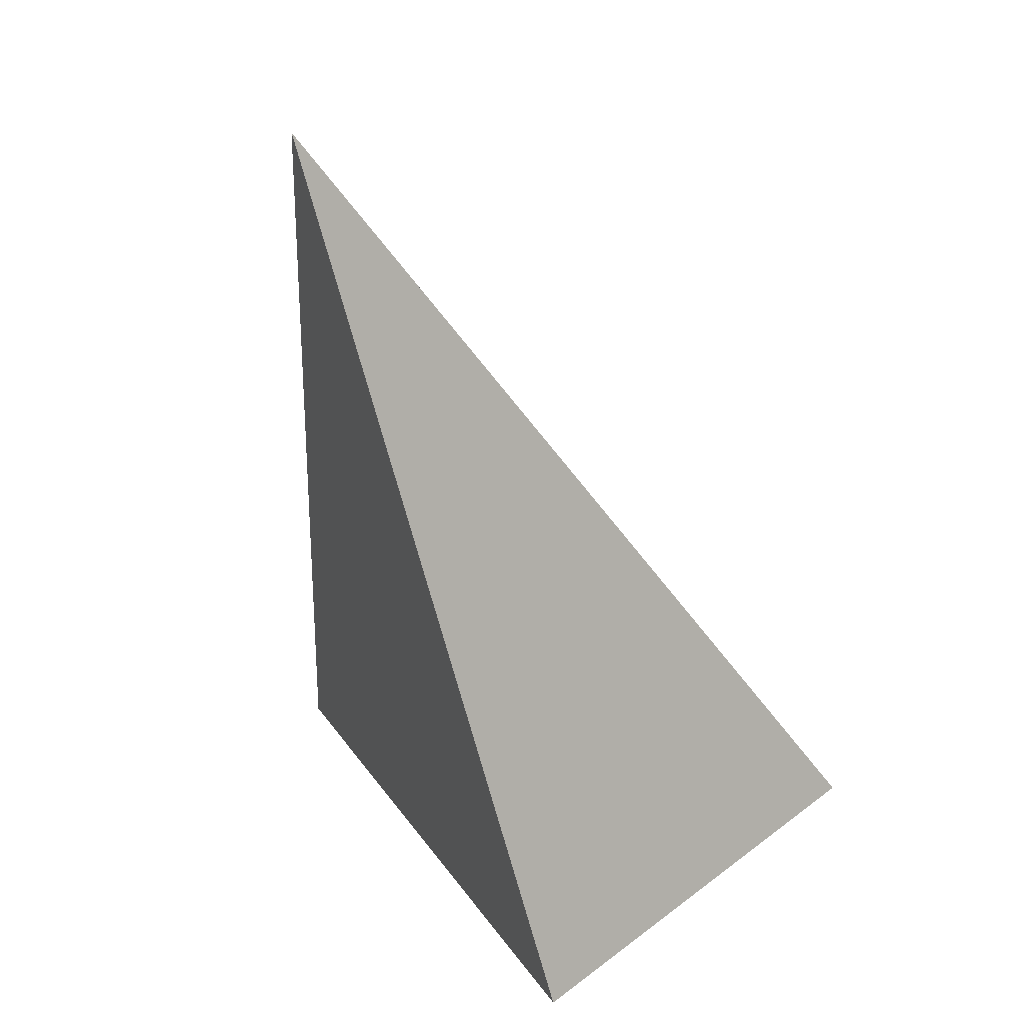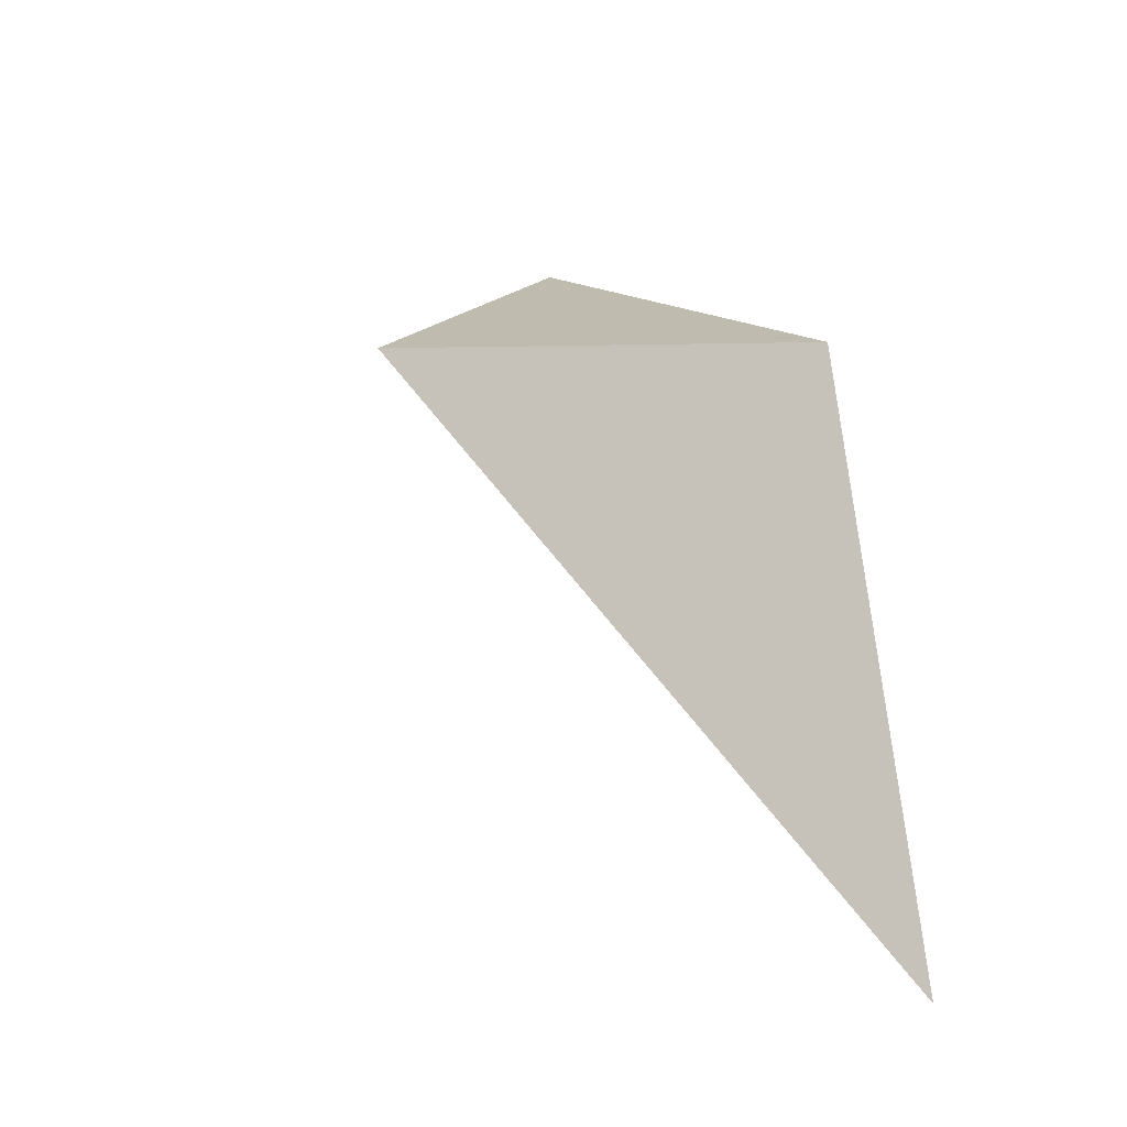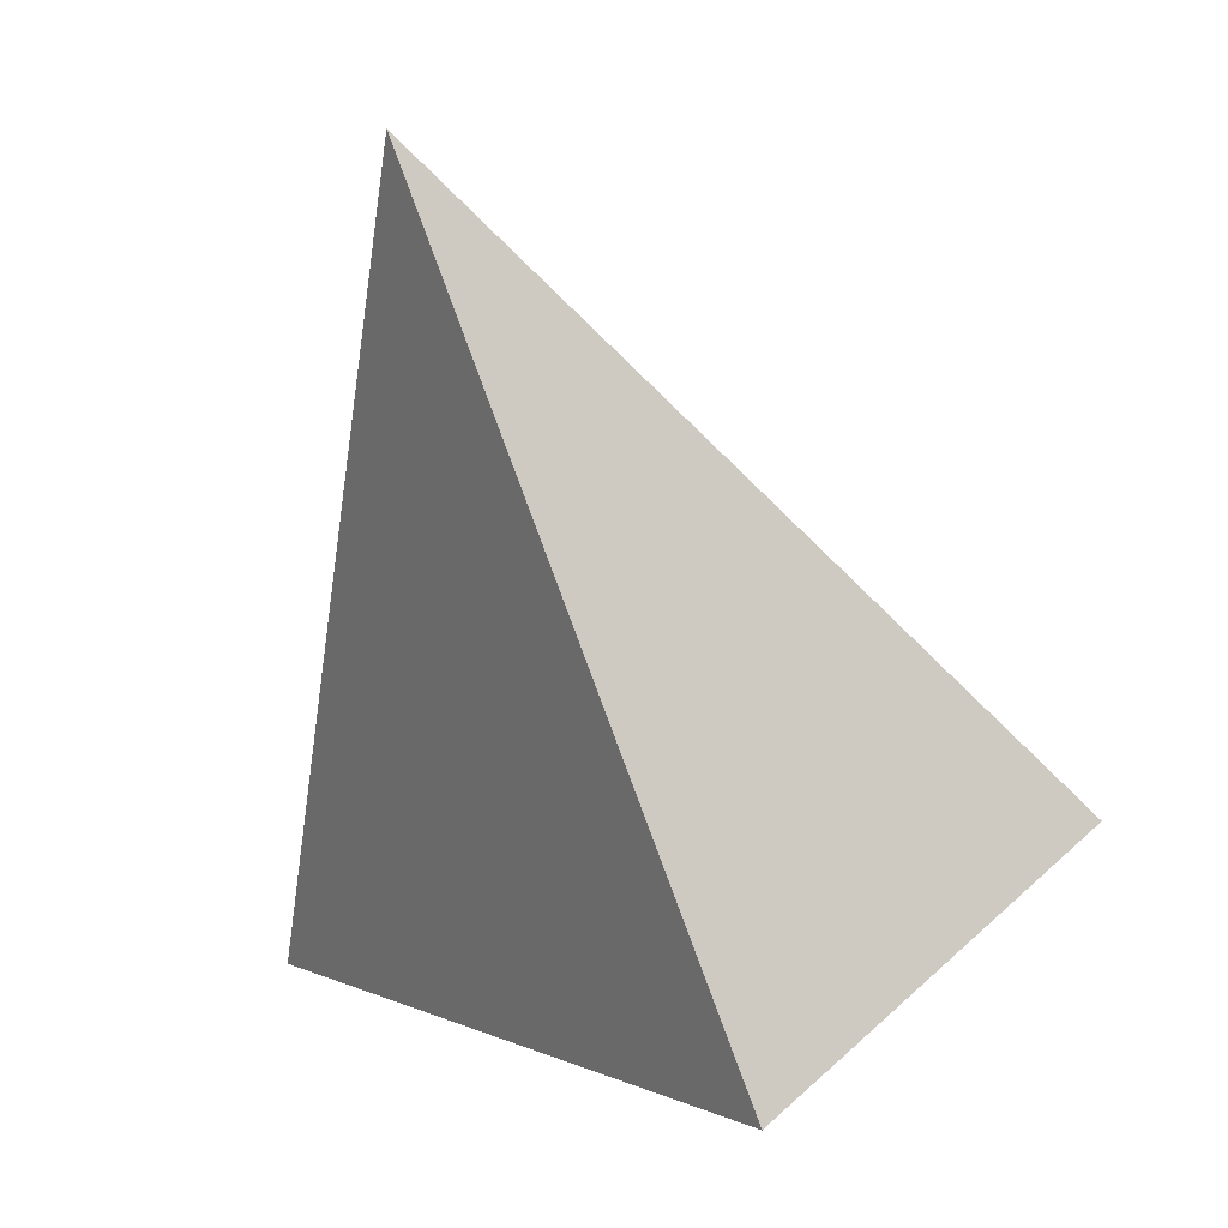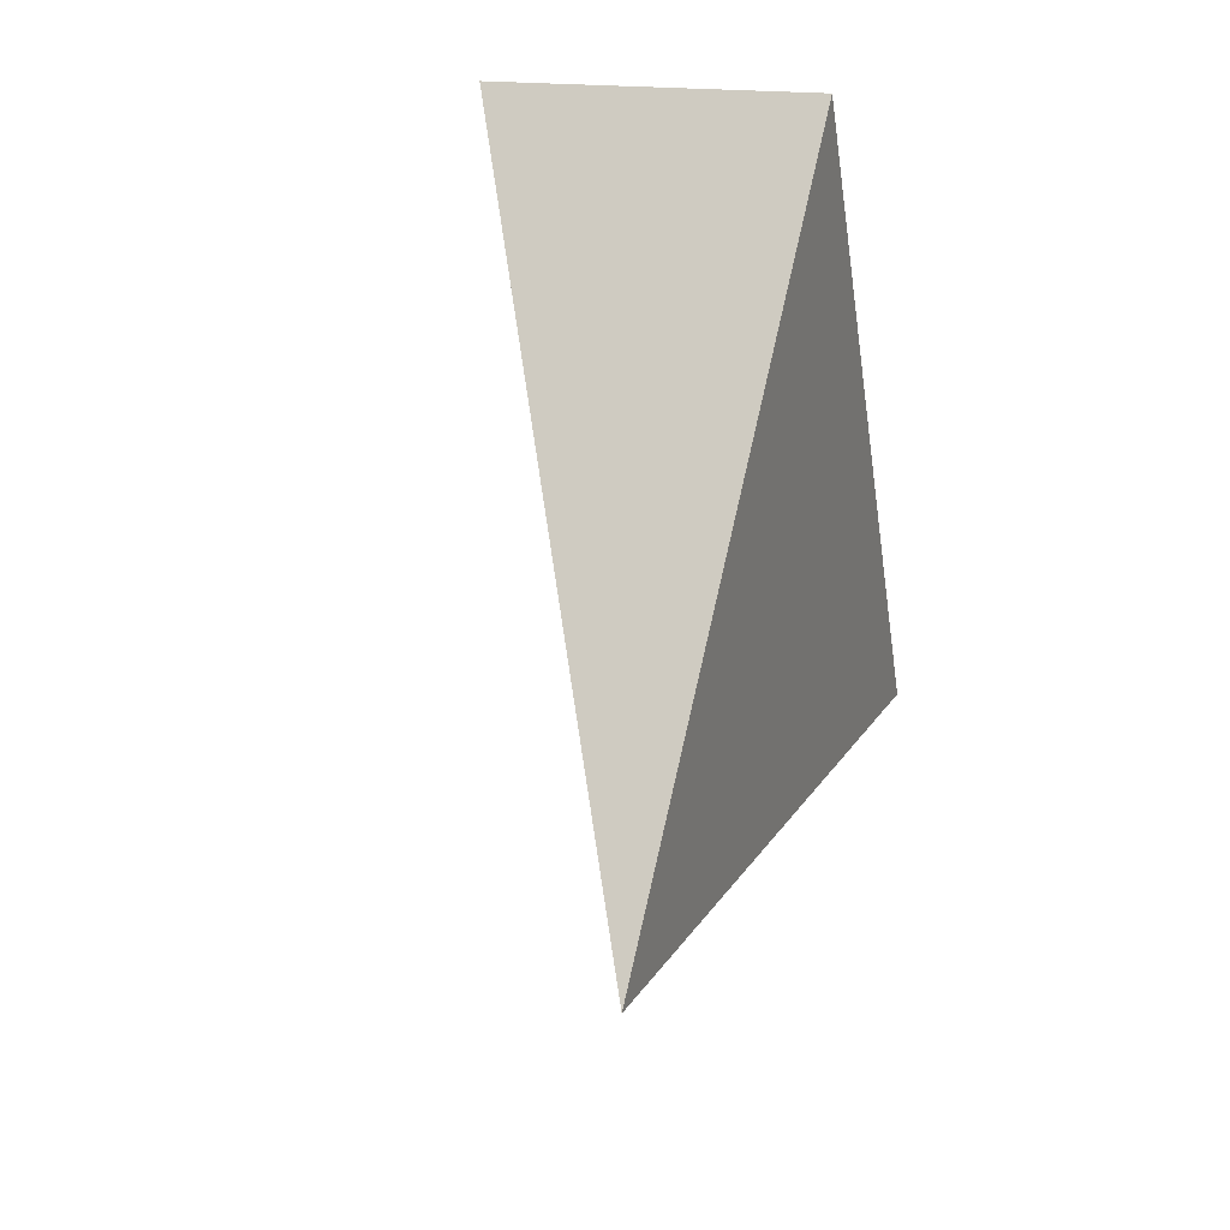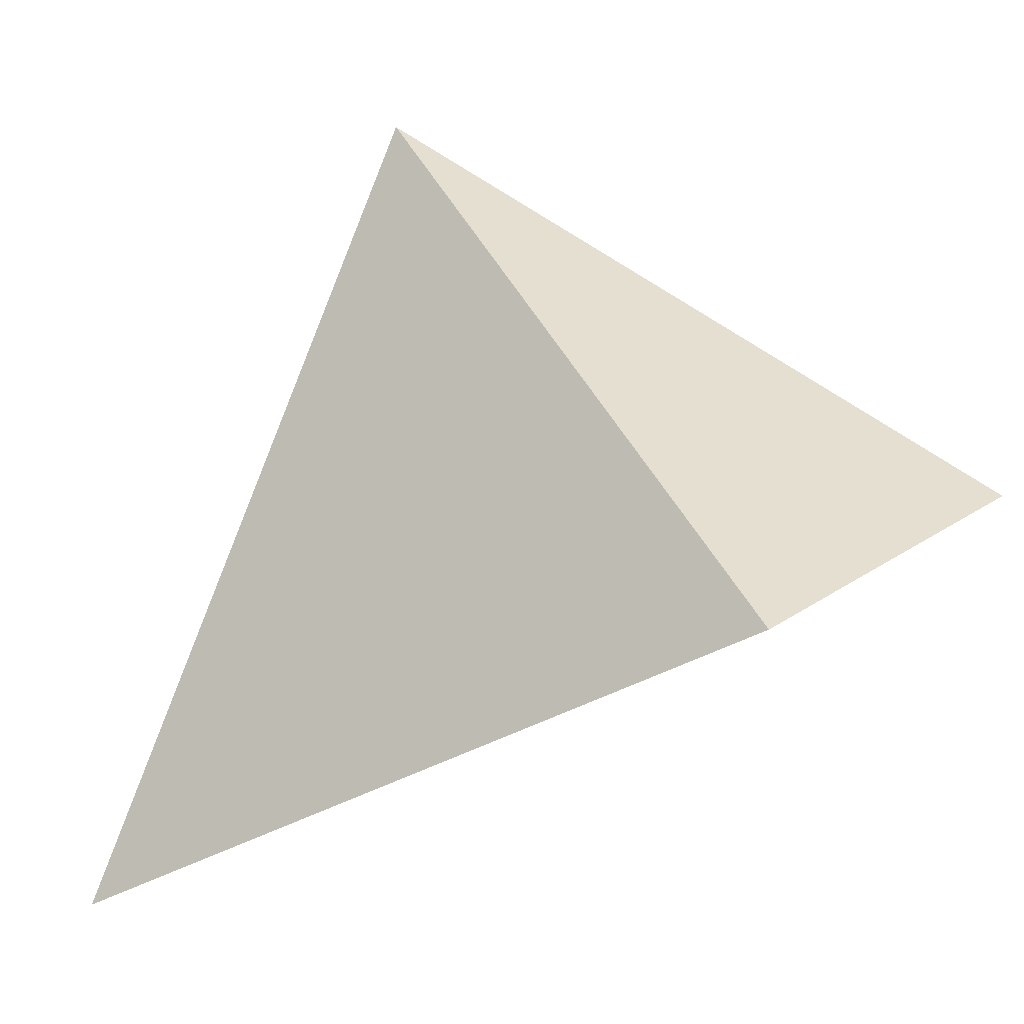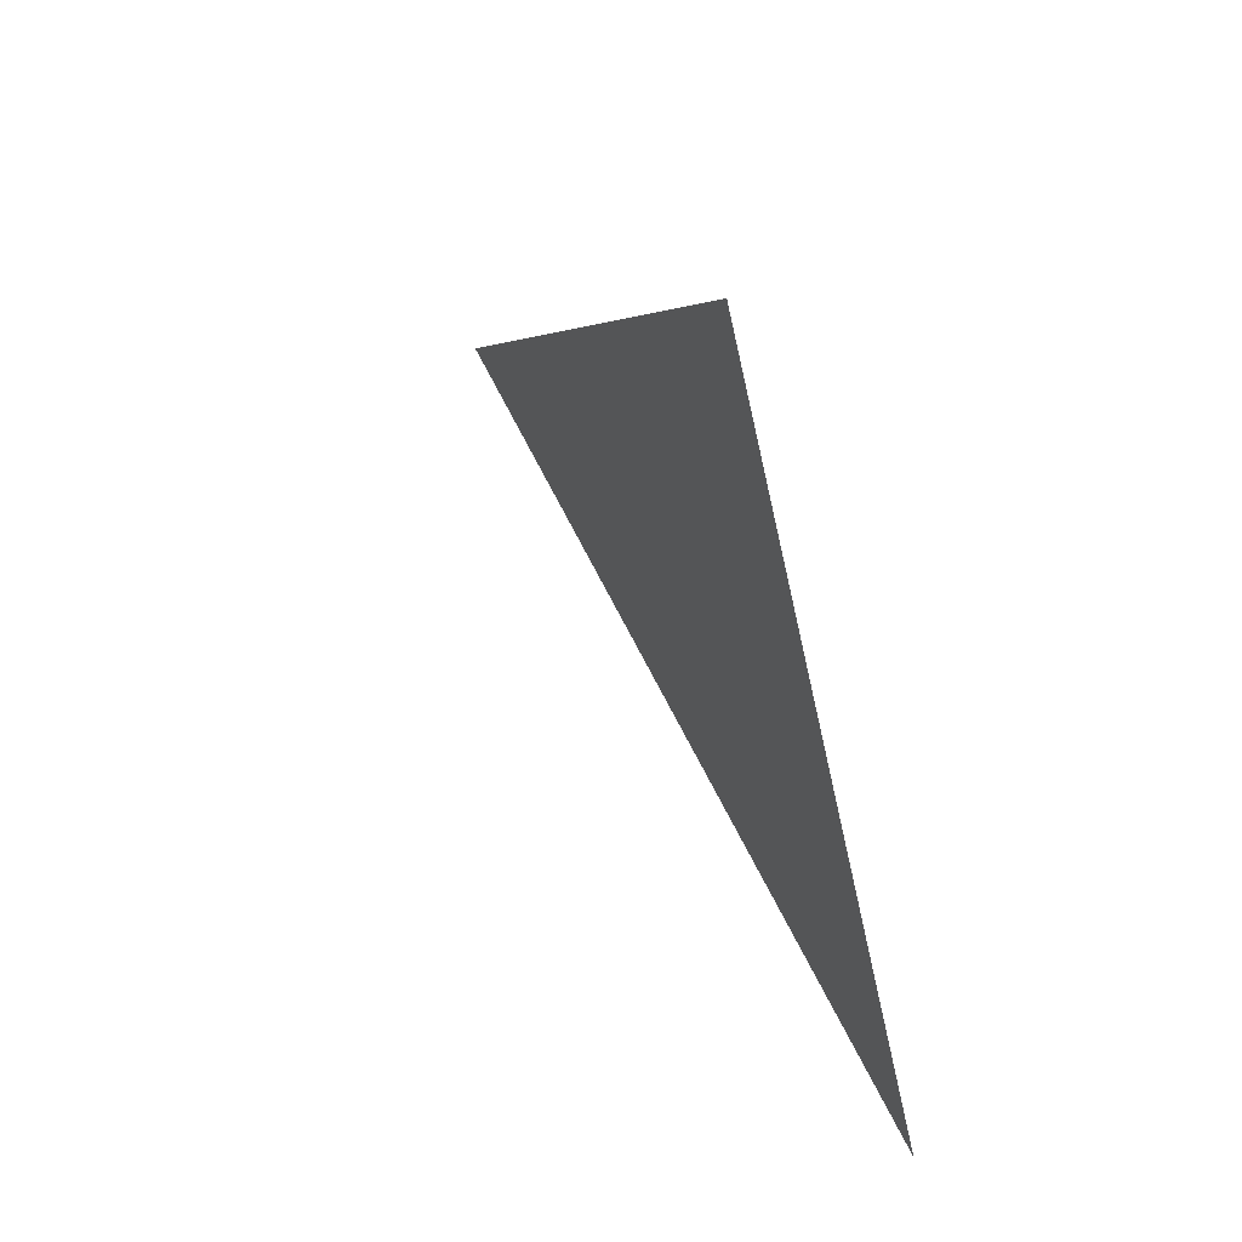
<metadata>
{"format":"obj","ext":"obj","renderer":"f3d","projection":"perspective","resolution":1024,"background":"white","views":[{"elev":11.9,"azim":-8.0,"up":"+Y"},{"elev":-16.8,"azim":-129.5,"up":"+Z"},{"elev":-1.5,"azim":-20.3,"up":"+Y"},{"elev":54.3,"azim":-151.1,"up":"+Z"},{"elev":-43.7,"azim":-40.3,"up":"+Y"},{"elev":-26.1,"azim":-161.1,"up":"+Z"}]}
</metadata>
<code>
v -0.3566 3.518 1.281
v -0.3243 2.981 0.9056
v -0.02724 3.108 1.556
v -0.1991 2.938 1.485
f 2 1 3
f 3 1 4
f 4 1 2
f 4 2 3

</code>
